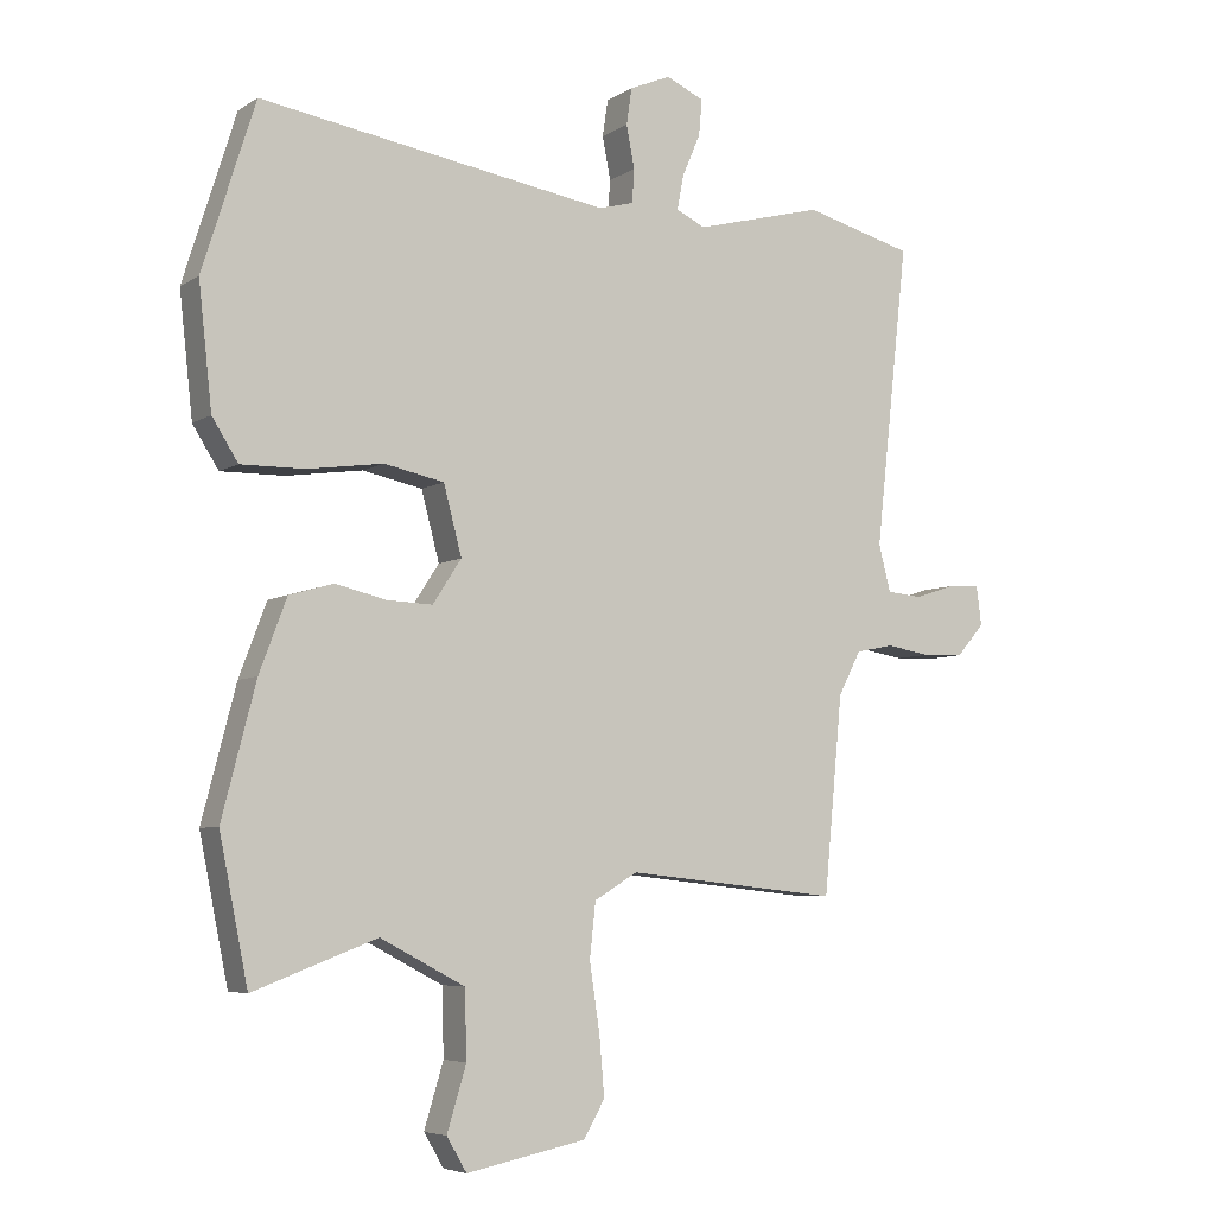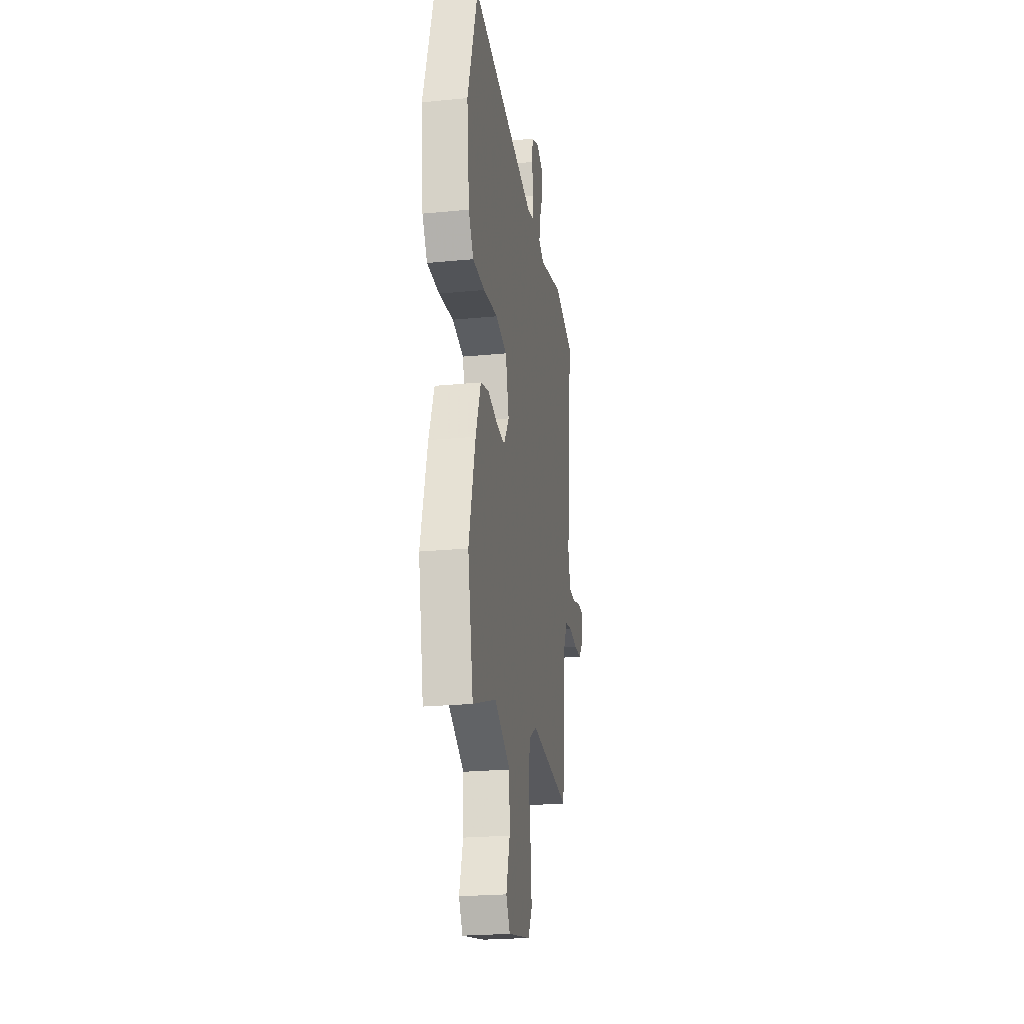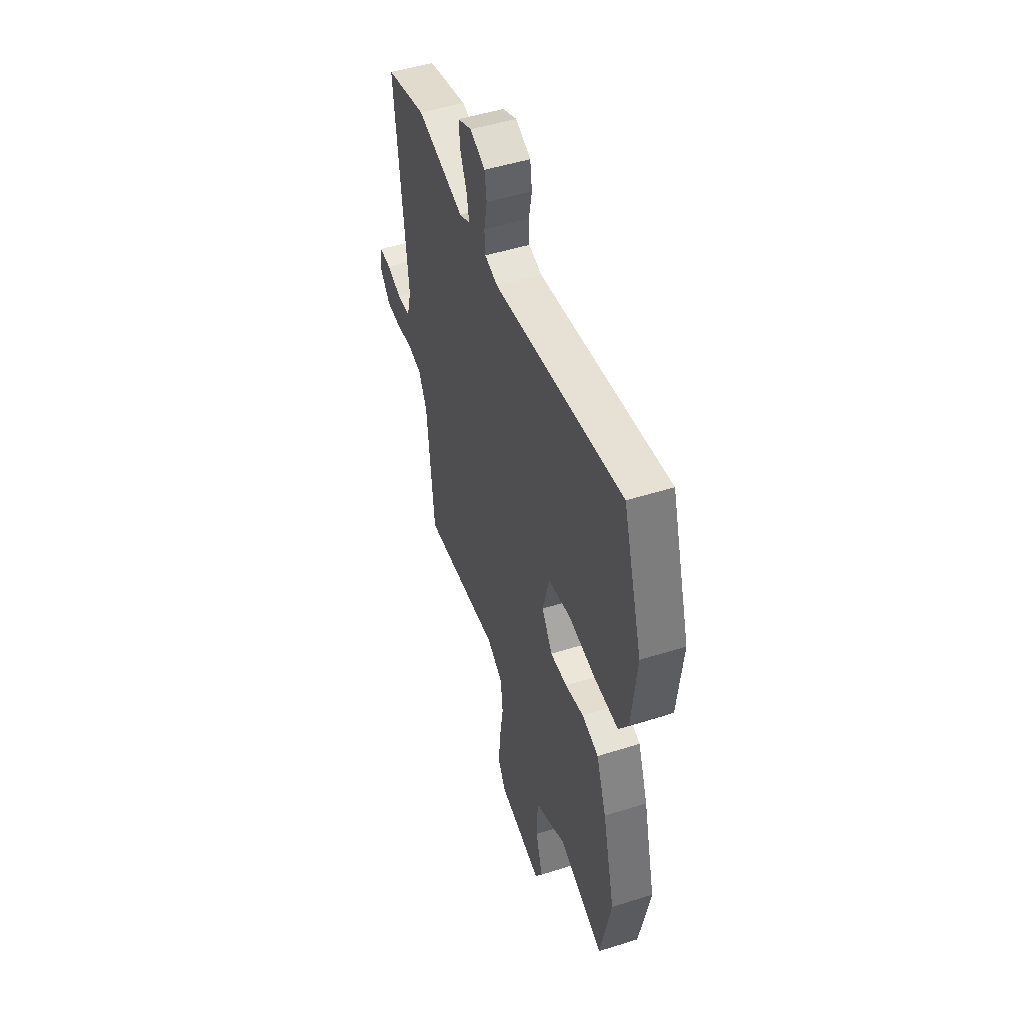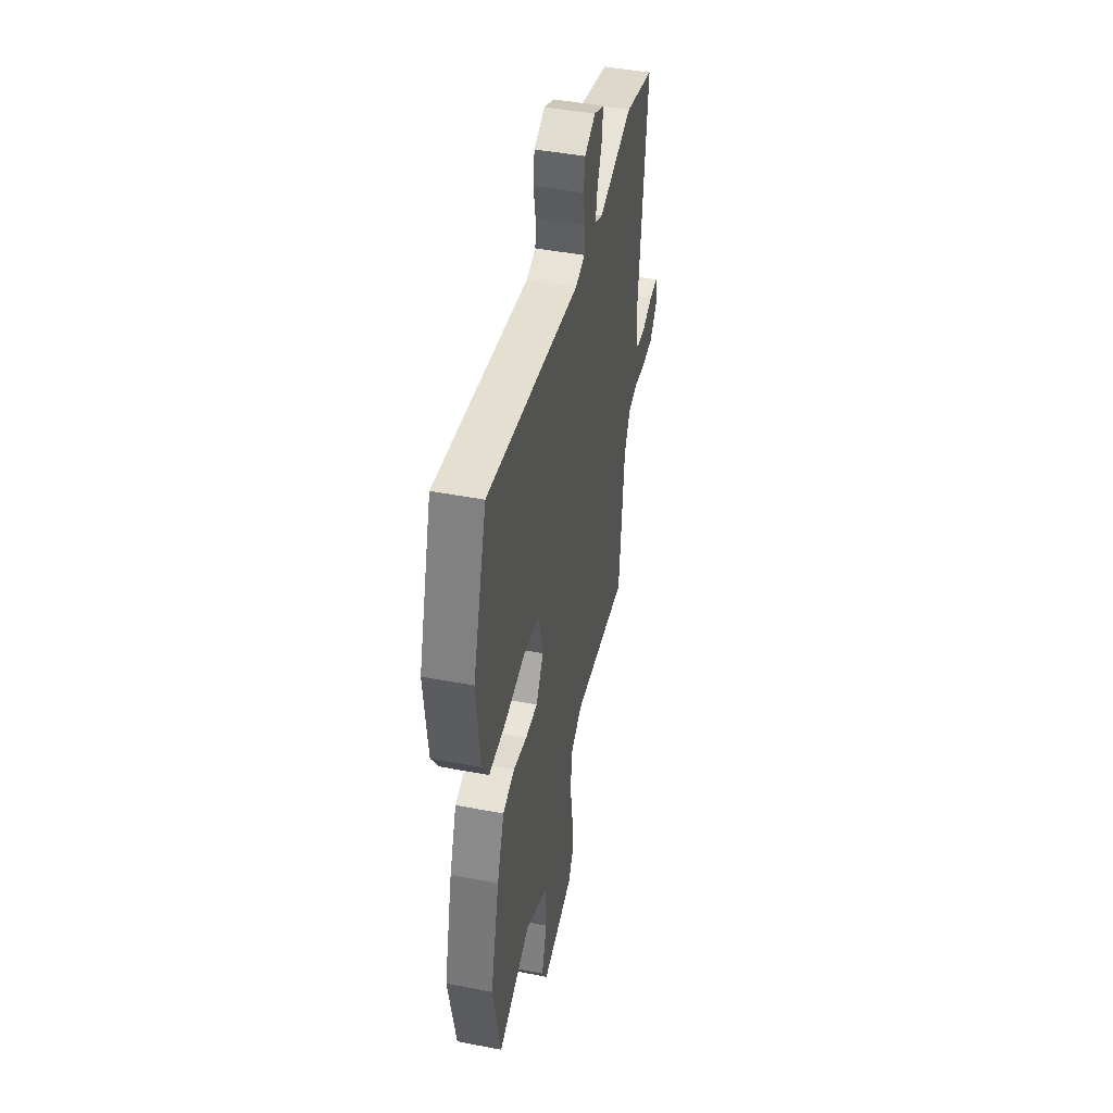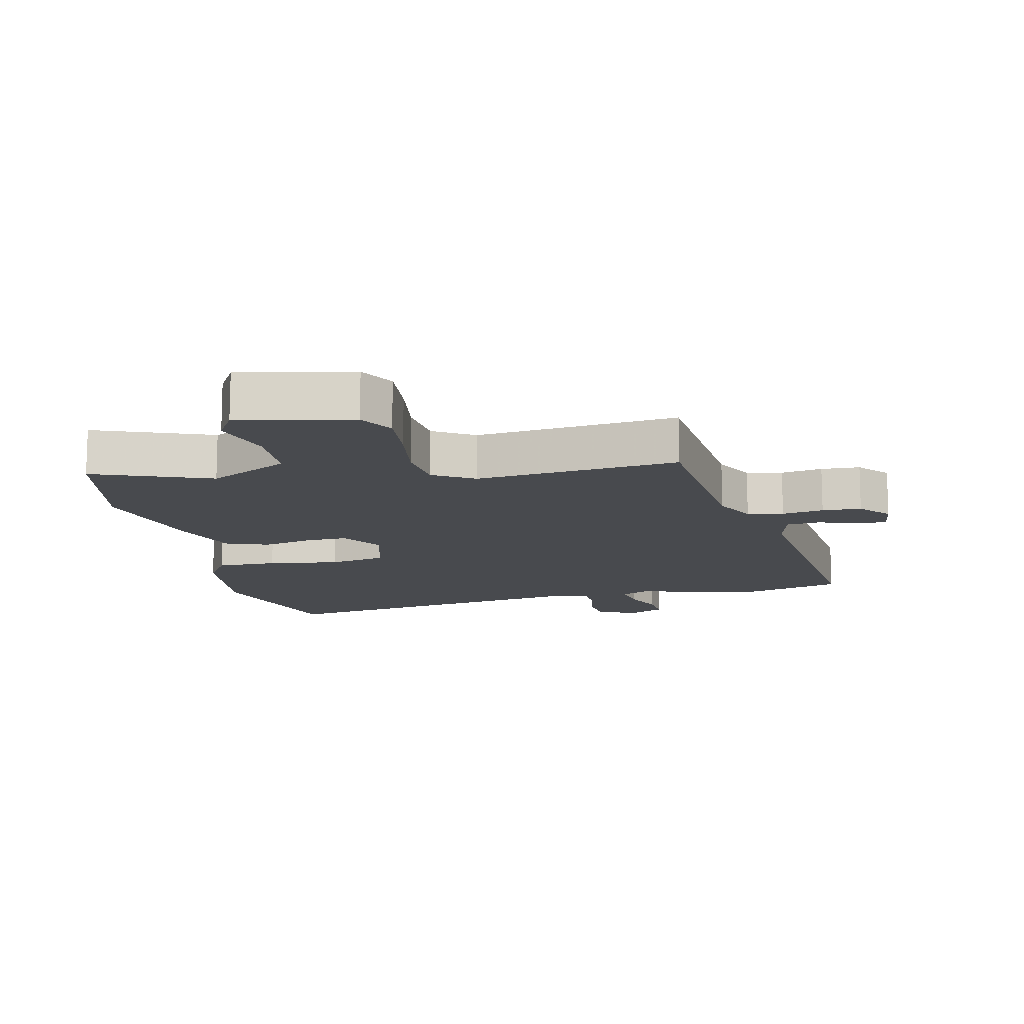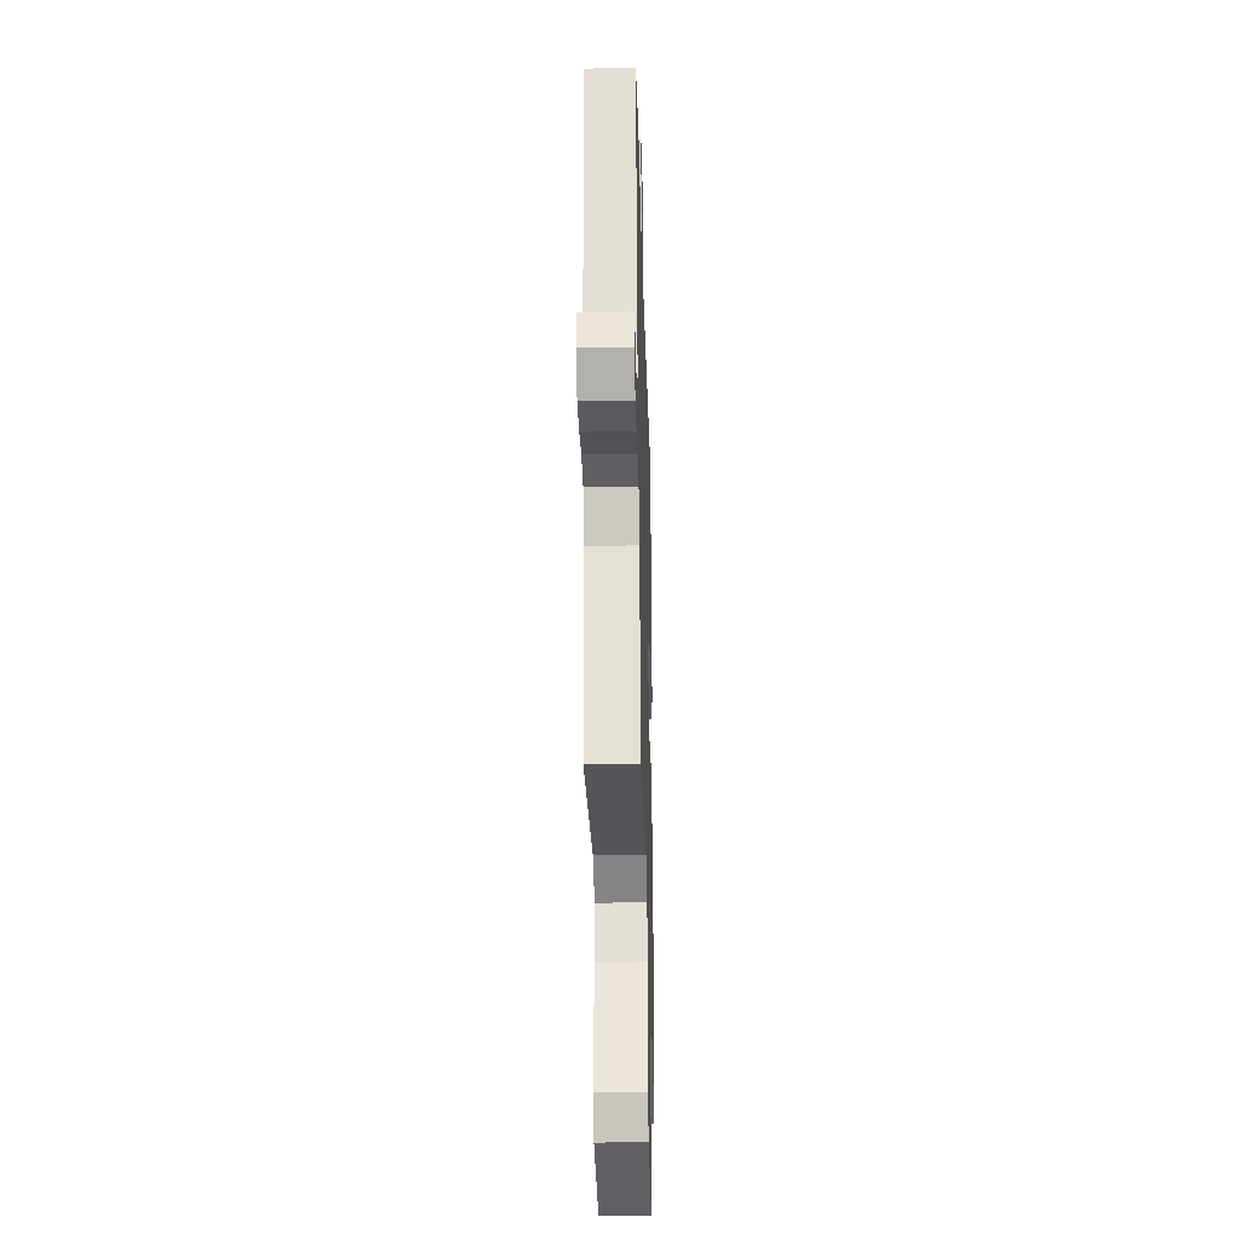
<metadata>
{"format":"obj","ext":"obj","renderer":"f3d","projection":"perspective","resolution":1024,"background":"white","views":[{"elev":-5.8,"azim":150.4,"up":"+Z"},{"elev":-23.8,"azim":99.2,"up":"+Z"},{"elev":49.5,"azim":70.8,"up":"+Z"},{"elev":45.2,"azim":102.5,"up":"+Z"},{"elev":-13.3,"azim":-167.7,"up":"+Y"},{"elev":-30.7,"azim":-88.4,"up":"+Z"}]}
</metadata>
<code>
v 0.519 0.07 -0.405
v 0.476 0.07 -0.619
v 0.29 0.07 -0.549
v 0.163 0.07 -0.616
v 0.16 0.07 -0.717
v 0.189 0.07 -0.813
v 0.159 0.07 -0.864
v -0.021 0.07 -0.828
v -0.053 0.07 -0.773
v -0.045 0.07 -0.683
v -0.03 0.07 -0.583
v -0.039 0.07 -0.501
v -0.104 0.07 -0.462
v -0.425 0.07 -0.496
v -0.453 0.07 -0.201
v -0.487 0.07 -0.135
v -0.544 0.07 -0.124
v -0.61 0.07 -0.135
v -0.672 0.07 -0.133
v -0.714 0.07 -0.085
v -0.706 0.07 -0.026
v -0.659 0.07 -0.028
v -0.597 0.07 -0.048
v -0.544 0.07 -0.043
v -0.526 0.07 0.027
v -0.576 0.07 0.48
v -0.412 0.07 0.524
v -0.219 0.07 0.474
v -0.175 0.07 0.495
v -0.185 0.07 0.547
v -0.212 0.07 0.61
v -0.217 0.07 0.664
v -0.16 0.07 0.69
v -0.098 0.07 0.664
v -0.09 0.07 0.609
v -0.102 0.07 0.545
v -0.099 0.07 0.495
v -0.046 0.07 0.481
v 0.479 0.07 0.566
v 0.558 0.07 0.315
v 0.538 0.07 0.132
v 0.499 0.07 0.07
v 0.403 0.07 0.071
v 0.289 0.07 0.087
v 0.199 0.07 0.068
v 0.172 0.07 -0.035
v 0.215 0.07 -0.101
v 0.284 0.07 -0.098
v 0.36 0.07 -0.08
v 0.427 0.07 -0.099
v 0.468 0.07 -0.208
v 0.519 0 -0.405
v 0.476 0 -0.619
v 0.29 0 -0.549
v 0.163 0 -0.616
v 0.16 0 -0.717
v 0.189 0 -0.813
v 0.159 0 -0.864
v -0.021 0 -0.828
v -0.053 0 -0.773
v -0.045 0 -0.683
v -0.03 0 -0.583
v -0.039 0 -0.501
v -0.104 0 -0.462
v -0.425 0 -0.496
v -0.453 0 -0.201
v -0.487 0 -0.135
v -0.544 0 -0.124
v -0.61 0 -0.135
v -0.672 0 -0.133
v -0.714 0 -0.085
v -0.706 0 -0.026
v -0.659 0 -0.028
v -0.597 0 -0.048
v -0.544 0 -0.043
v -0.526 0 0.027
v -0.576 0 0.48
v -0.412 0 0.524
v -0.219 0 0.474
v -0.175 0 0.495
v -0.185 0 0.547
v -0.212 0 0.61
v -0.217 0 0.664
v -0.16 0 0.69
v -0.098 0 0.664
v -0.09 0 0.609
v -0.102 0 0.545
v -0.099 0 0.495
v -0.046 0 0.481
v 0.479 0 0.566
v 0.558 0 0.315
v 0.538 0 0.132
v 0.499 0 0.07
v 0.403 0 0.071
v 0.289 0 0.087
v 0.199 0 0.068
v 0.172 0 -0.035
v 0.215 0 -0.101
v 0.284 0 -0.098
v 0.36 0 -0.08
v 0.427 0 -0.099
v 0.468 0 -0.208
f 1 2 3
f 51 1 3
f 50 51 3
f 49 50 3
f 48 49 3
f 47 48 3 4
f 46 47 4
f 42 43 44
f 41 42 44
f 40 41 44
f 39 40 44
f 38 39 44
f 37 38 44 45
f 34 35 36
f 33 34 36
f 32 33 36
f 31 32 36
f 30 31 36
f 29 30 36 37
f 37 45 46
f 29 37 46
f 28 29 46
f 28 46 4
f 27 28 4
f 26 27 4
f 25 26 4
f 21 22 23
f 20 21 23
f 19 20 23
f 18 19 23
f 17 18 23
f 16 17 23 24
f 13 14 15
f 12 13 15 16
f 9 10 11
f 8 9 11
f 7 8 11
f 6 7 11
f 5 6 11
f 5 11 12
f 4 5 12
f 16 24 25
f 12 16 25
f 4 12 25
f 54 53 52
f 54 52 102
f 54 102 101
f 54 101 100
f 54 100 99
f 55 54 99 98
f 55 98 97
f 95 94 93
f 95 93 92
f 95 92 91
f 95 91 90
f 95 90 89
f 96 95 89 88
f 87 86 85
f 87 85 84
f 87 84 83
f 87 83 82
f 87 82 81
f 88 87 81 80
f 97 96 88
f 97 88 80
f 97 80 79
f 55 97 79
f 55 79 78
f 55 78 77
f 55 77 76
f 74 73 72
f 74 72 71
f 74 71 70
f 74 70 69
f 74 69 68
f 75 74 68 67
f 66 65 64
f 67 66 64 63
f 62 61 60
f 62 60 59
f 62 59 58
f 62 58 57
f 62 57 56
f 63 62 56
f 63 56 55
f 76 75 67
f 76 67 63
f 76 63 55
f 1 52 53 2
f 2 53 54 3
f 3 54 55 4
f 4 55 56 5
f 5 56 57 6
f 6 57 58 7
f 7 58 59 8
f 8 59 60 9
f 9 60 61 10
f 10 61 62 11
f 11 62 63 12
f 12 63 64 13
f 13 64 65 14
f 14 65 66 15
f 15 66 67 16
f 16 67 68 17
f 17 68 69 18
f 18 69 70 19
f 19 70 71 20
f 20 71 72 21
f 21 72 73 22
f 22 73 74 23
f 23 74 75 24
f 24 75 76 25
f 25 76 77 26
f 26 77 78 27
f 27 78 79 28
f 28 79 80 29
f 29 80 81 30
f 30 81 82 31
f 31 82 83 32
f 32 83 84 33
f 33 84 85 34
f 34 85 86 35
f 35 86 87 36
f 36 87 88 37
f 37 88 89 38
f 38 89 90 39
f 39 90 91 40
f 40 91 92 41
f 41 92 93 42
f 42 93 94 43
f 43 94 95 44
f 44 95 96 45
f 45 96 97 46
f 46 97 98 47
f 47 98 99 48
f 48 99 100 49
f 49 100 101 50
f 50 101 102 51
f 51 102 52 1

</code>
